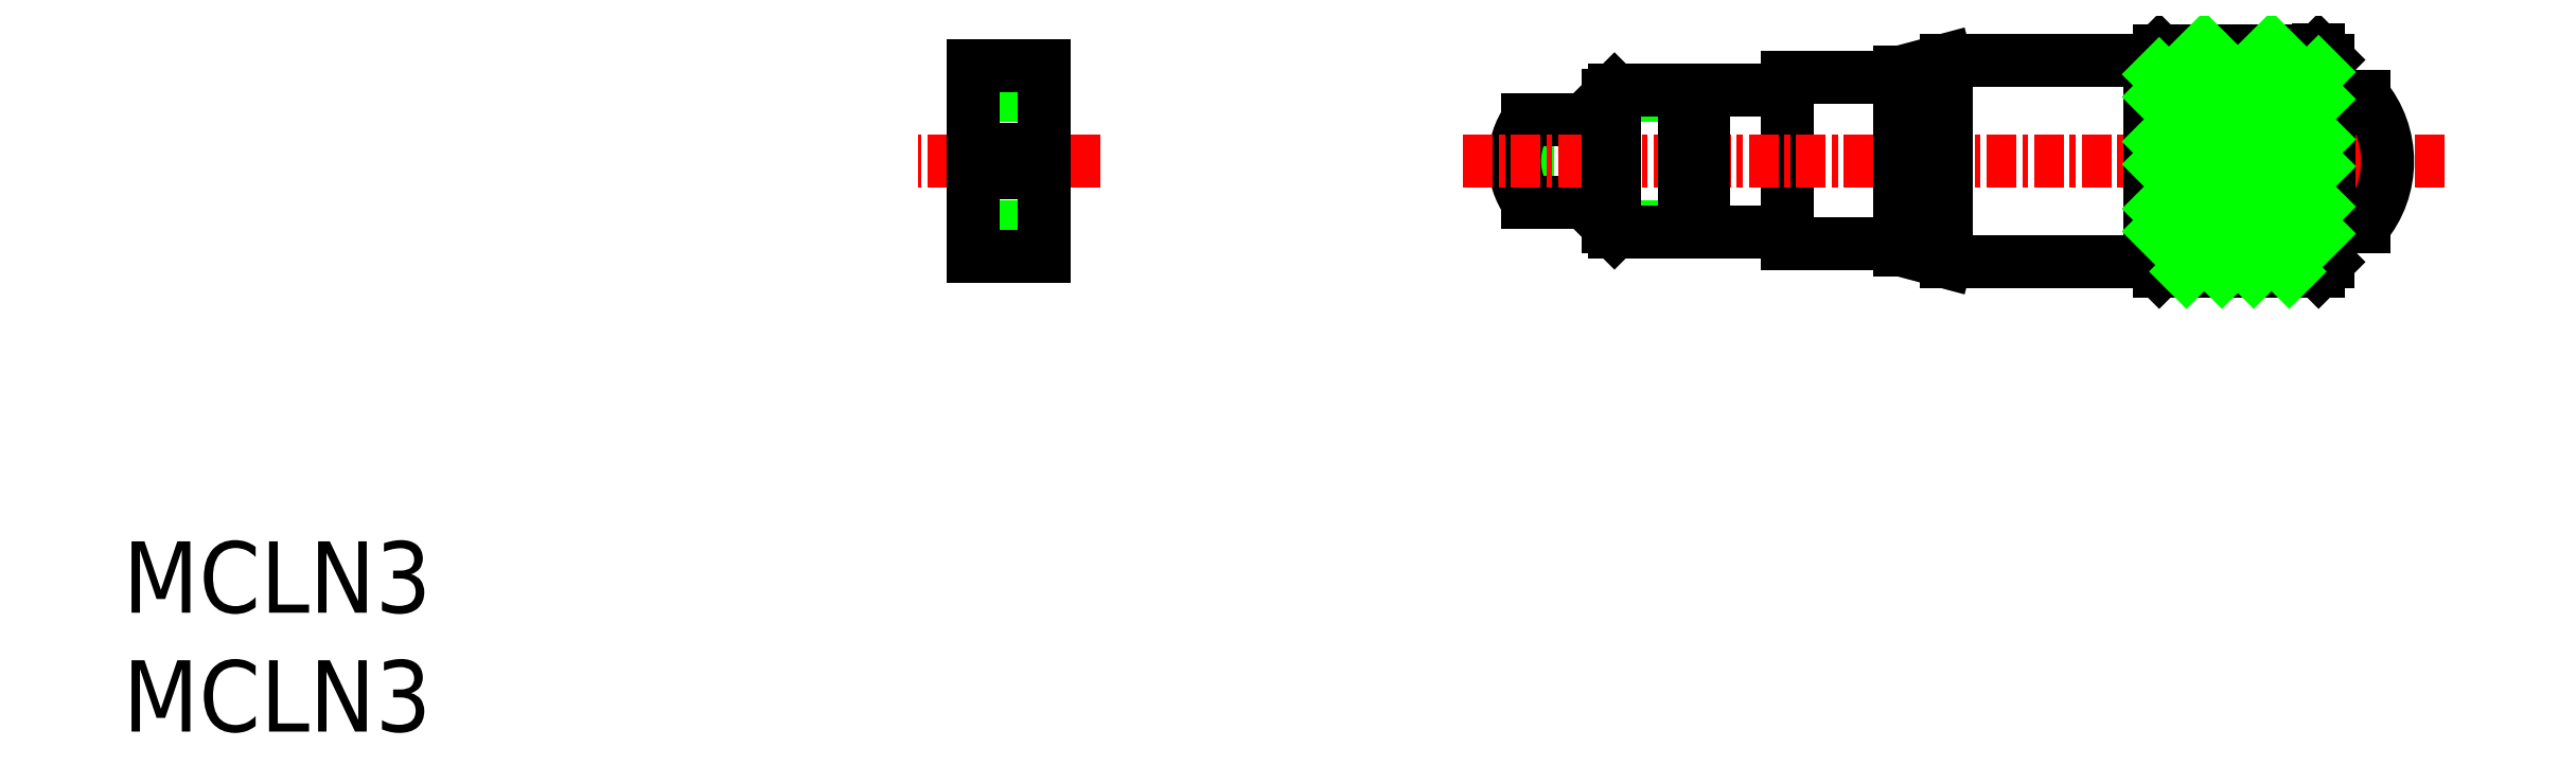
<metadata>
{"format":"dxf","ext":"dxf","renderer":"ezdxf+matplotlib","layout":"modelspace","background":"white","min_lineweight":24,"dpi":150}
</metadata>
<code>
0
SECTION
2
ENTITIES
0
LINE
8
0
10
305.2
20
1884
30
0
11
302.2
21
1884
31
0
0
LINE
8
0
10
305.2
20
1890
30
0
11
302.2
21
1890
31
0
0
LINE
8
0
10
302.2
20
1884
30
0
11
305.2
21
1884
31
0
0
LINE
8
0
10
305.2
20
1890
30
0
11
302.2
21
1890
31
0
0
LINE
8
CENTER
10
307.5
20
1887
30
0
11
299.9
21
1887
31
0
0
LINE
8
0
10
302.2
20
1883
30
0
11
302.2
21
1886
31
0
0
LINE
8
0
10
303.2
20
1887
30
0
11
302.2
21
1887
31
0
0
LINE
8
0
10
302.2
20
1886
30
0
11
303.2
21
1886
31
0
0
LINE
8
0
10
303.2
20
1886
30
0
11
303.2
21
1887
31
0
0
LINE
8
0
10
302.2
20
1891
30
0
11
305.2
21
1891
31
0
0
LINE
8
0
10
302.2
20
1883
30
0
11
305.2
21
1883
31
0
0
LINE
8
0
10
302.2
20
1887
30
0
11
302.2
21
1891
31
0
0
LINE
8
0
10
305.2
20
1883
30
0
11
305.2
21
1891
31
0
0
LINE
8
0
10
352
20
1892
30
0
11
352
21
1882
31
0
0
LINE
8
0
10
360.6
20
1890
30
0
11
360.6
21
1884
31
0
0
LINE
8
0
10
358.7
20
1882
30
0
11
358.7
21
1892
31
0
0
LINE
8
0
10
325.5
20
1889
30
0
11
325.5
21
1885
31
0
0
LINE
8
0
10
325.5
20
1885
30
0
11
328.9
21
1885
31
0
0
LINE
8
0
10
325.5
20
1889
30
0
11
328.9
21
1889
31
0
0
ARC
8
0
10
327.9
20
1887
30
0
40
3
50
144.3
51
215.7
0
LINE
8
0
10
336.4
20
1890
30
0
11
336.4
21
1883
31
0
0
LINE
8
0
10
336.4
20
1883
30
0
11
341.1
21
1883
31
0
0
LINE
8
0
10
336.4
20
1890
30
0
11
341.1
21
1890
31
0
0
LINE
8
CENTER
10
322.7
20
1887
30
0
11
364.2
21
1887
31
0
0
LINE
8
0
10
352
20
1882
30
0
11
351.6
21
1883
31
0
0
LINE
8
0
10
352
20
1882
30
0
11
358.7
21
1882
31
0
0
LINE
8
0
10
351.6
20
1883
30
0
11
351.6
21
1891
31
0
0
LINE
8
0
10
343
20
1891
30
0
11
343
21
1883
31
0
0
LINE
8
0
10
341.1
20
1891
30
0
11
341.1
21
1883
31
0
0
LINE
8
0
10
343
20
1883
30
0
11
351.6
21
1883
31
0
0
LINE
8
0
10
341.1
20
1883
30
0
11
343
21
1883
31
0
0
LINE
8
0
10
352
20
1892
30
0
11
358.7
21
1892
31
0
0
LINE
8
0
10
352
20
1892
30
0
11
351.6
21
1891
31
0
0
LINE
8
0
10
343
20
1891
30
0
11
351.6
21
1891
31
0
0
LINE
8
0
10
341.1
20
1891
30
0
11
343
21
1891
31
0
0
ARC
8
0
10
357.4
20
1887
30
0
40
4.233
50
319.8
51
40.21
0
LINE
8
0
10
359.1
20
1890
30
0
11
360.6
21
1890
31
0
0
LINE
8
0
10
359.1
20
1884
30
0
11
360.6
21
1884
31
0
0
LINE
8
0
10
359.1
20
1883
30
0
11
359.1
21
1891
31
0
0
LINE
8
0
10
359.1
20
1891
30
0
11
358.7
21
1892
31
0
0
LINE
8
0
10
359.1
20
1883
30
0
11
358.7
21
1882
31
0
0
LINE
8
0
10
352
20
1890
30
0
11
354
21
1892
31
0
0
LINE
8
0
10
352
20
1887
30
0
11
356.8
21
1892
31
0
0
LINE
8
0
10
352
20
1884
30
0
11
358.7
21
1891
31
0
0
LINE
8
0
10
353.2
20
1882
30
0
11
358.7
21
1888
31
0
0
LINE
8
0
10
356
20
1882
30
0
11
358.7
21
1885
31
0
0
LINE
8
0
10
358.7
20
1889
30
0
11
356.7
21
1892
31
0
0
LINE
8
0
10
358.7
20
1887
30
0
11
353.8
21
1892
31
0
0
LINE
8
0
10
358.7
20
1884
30
0
11
352
21
1891
31
0
0
LINE
8
0
10
357.5
20
1882
30
0
11
352
21
1888
31
0
0
LINE
8
0
10
354.6
20
1882
30
0
11
352
21
1885
31
0
0
LINE
8
0
10
332.1
20
1884
30
0
11
328.9
21
1884
31
0
0
LINE
8
0
10
332.1
20
1890
30
0
11
328.9
21
1890
31
0
0
LINE
8
0
10
332.1
20
1890
30
0
11
332.9
21
1890
31
0
0
LINE
8
0
10
332.1
20
1884
30
0
11
332.9
21
1884
31
0
0
LINE
8
0
10
332.9
20
1884
30
0
11
336.4
21
1884
31
0
0
LINE
8
0
10
332.9
20
1890
30
0
11
336.4
21
1890
31
0
0
LINE
8
0
10
332.1
20
1884
30
0
11
332.1
21
1890
31
0
0
LINE
8
0
10
328.9
20
1884
30
0
11
329.1
21
1884
31
0
0
LINE
8
0
10
329.1
20
1890
30
0
11
328.9
21
1890
31
0
0
LINE
8
0
10
329.1
20
1890
30
0
11
329.1
21
1884
31
0
0
LINE
8
0
10
332.9
20
1884
30
0
11
332.9
21
1890
31
0
0
LINE
8
0
10
332.1
20
1890
30
0
11
329.1
21
1890
31
0
0
LINE
8
0
10
332.1
20
1884
30
0
11
329.1
21
1884
31
0
0
LINE
8
0
10
328.9
20
1890
30
0
11
328.9
21
1884
31
0
0
TEXT
8
0
10
266.4
20
1863
30
0
40
3
1
MCLN3
0
TEXT
8
0
10
212.1
20
1647
30
0
40
3
1

50
0.0001389
41
0.72
7
CONVERTER_3
0
TEXT
8
0
10
109.2
20
1647
30
0
40
3
1

50
0.0001389
41
0.72
7
CONVERTER_3
0
TEXT
8
0
10
266.4
20
1868
30
0
40
3
1
MCLN3
0
ENDSEC
0
EOF

</code>
